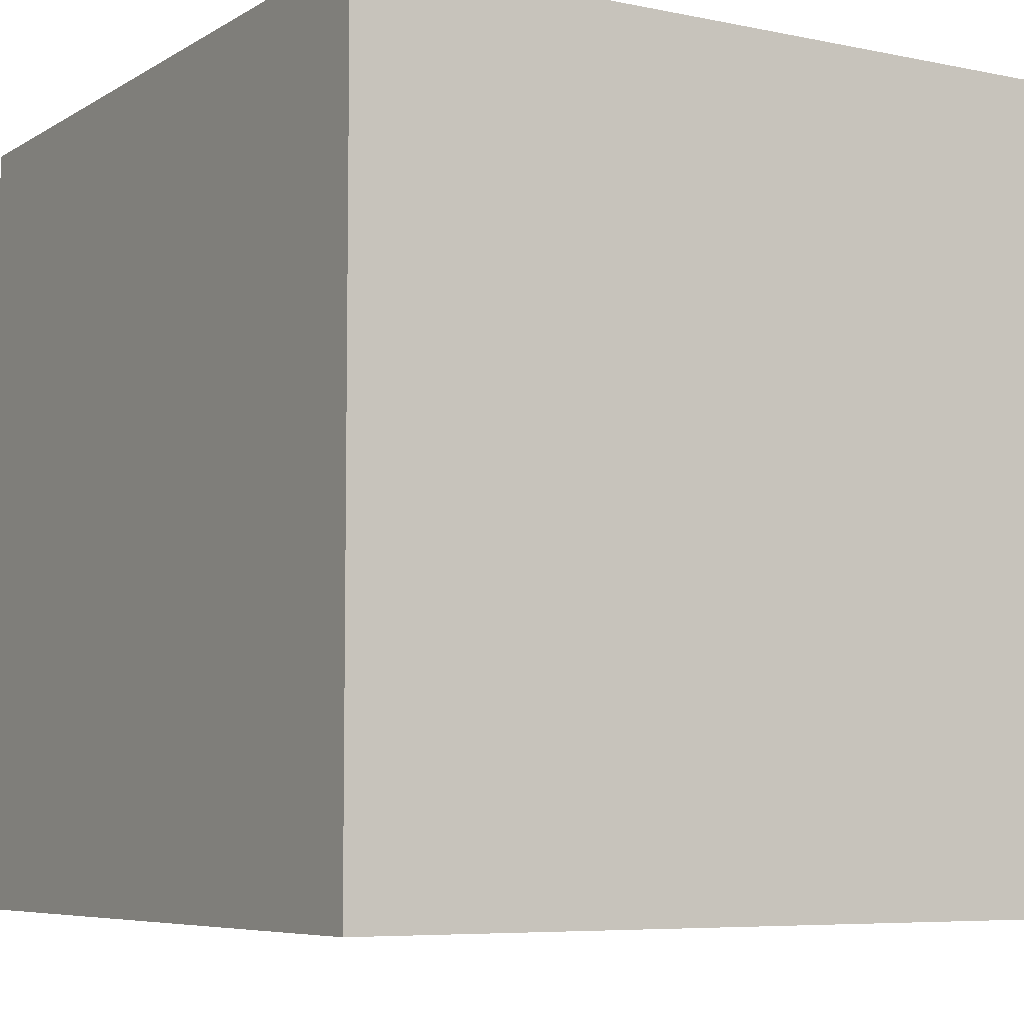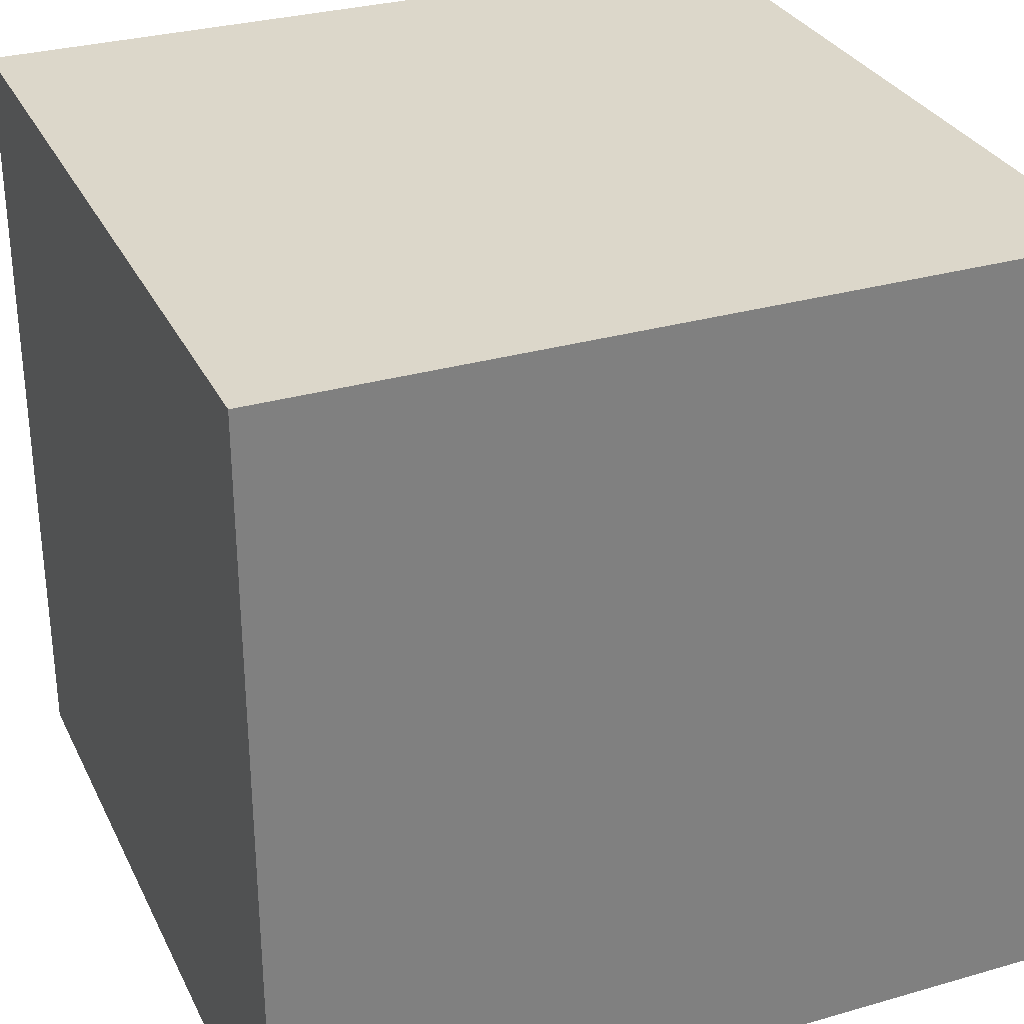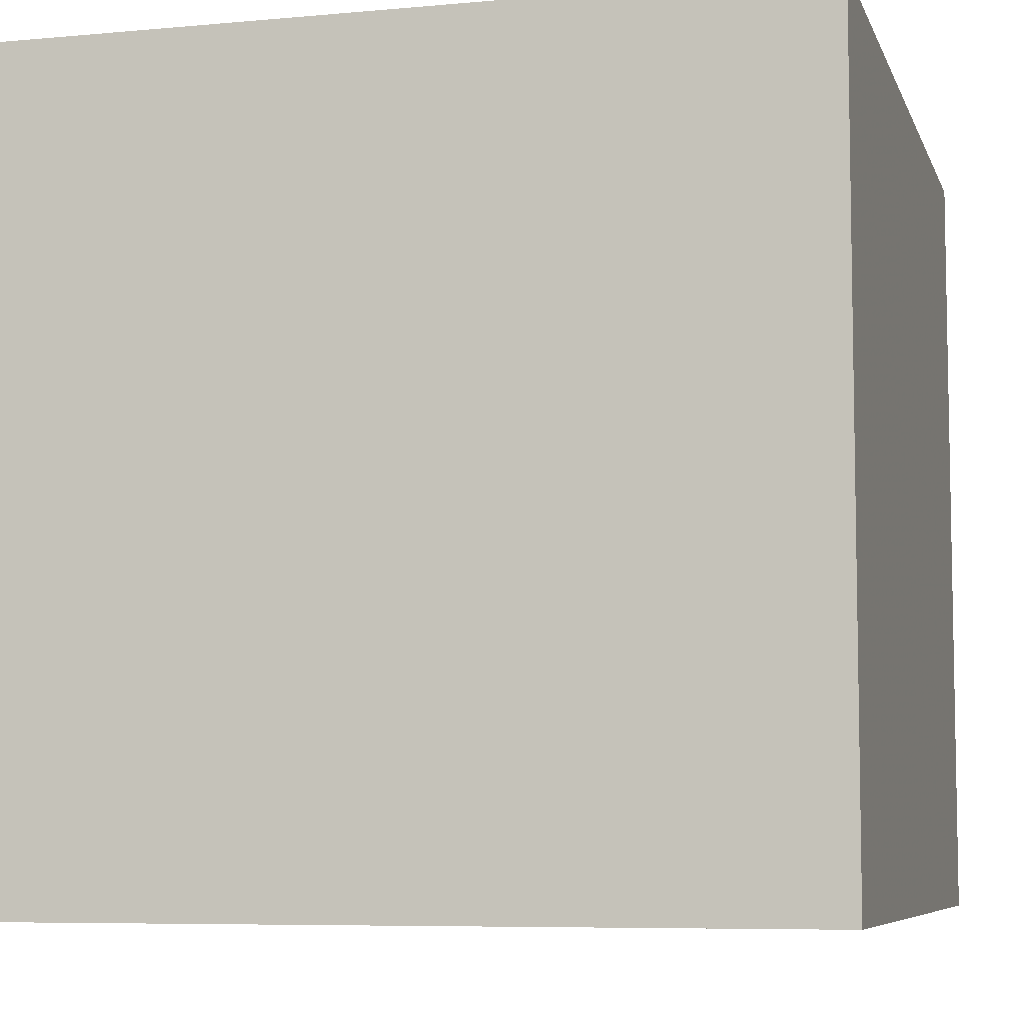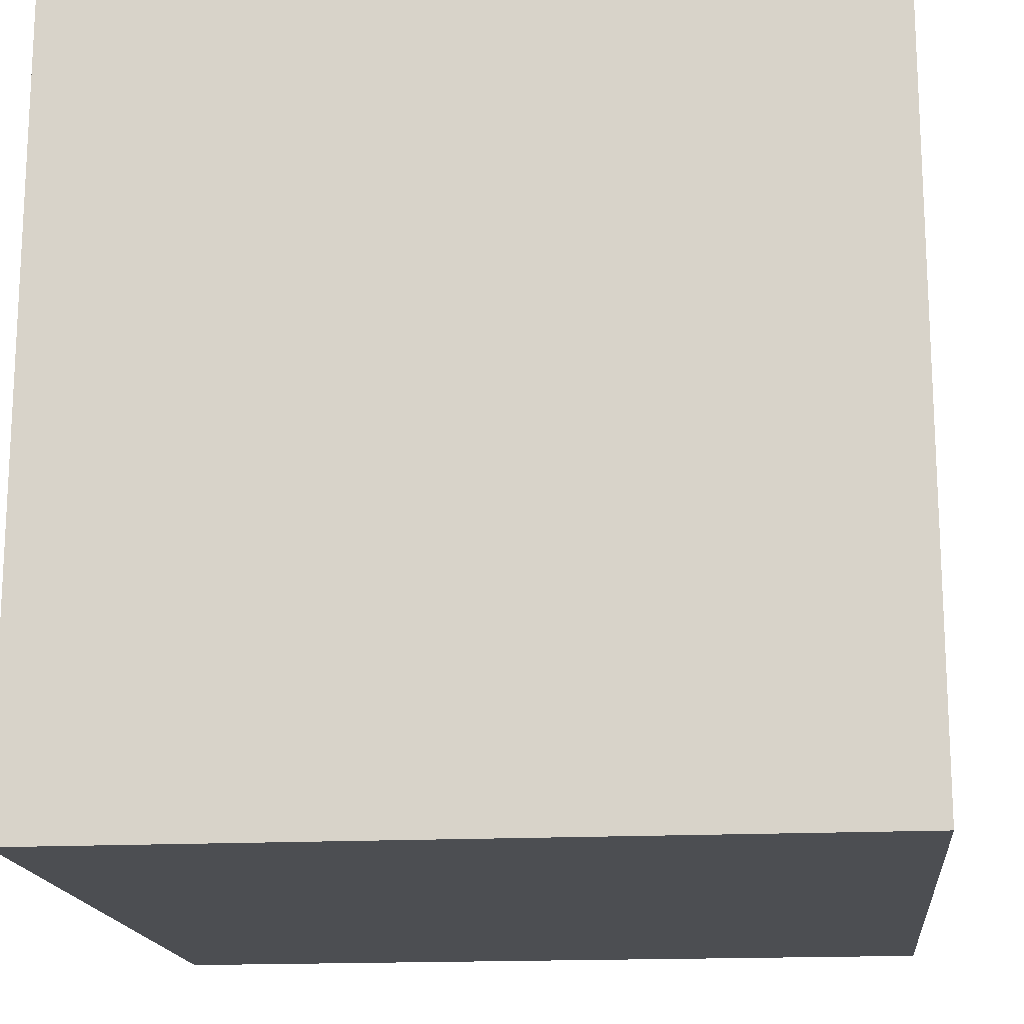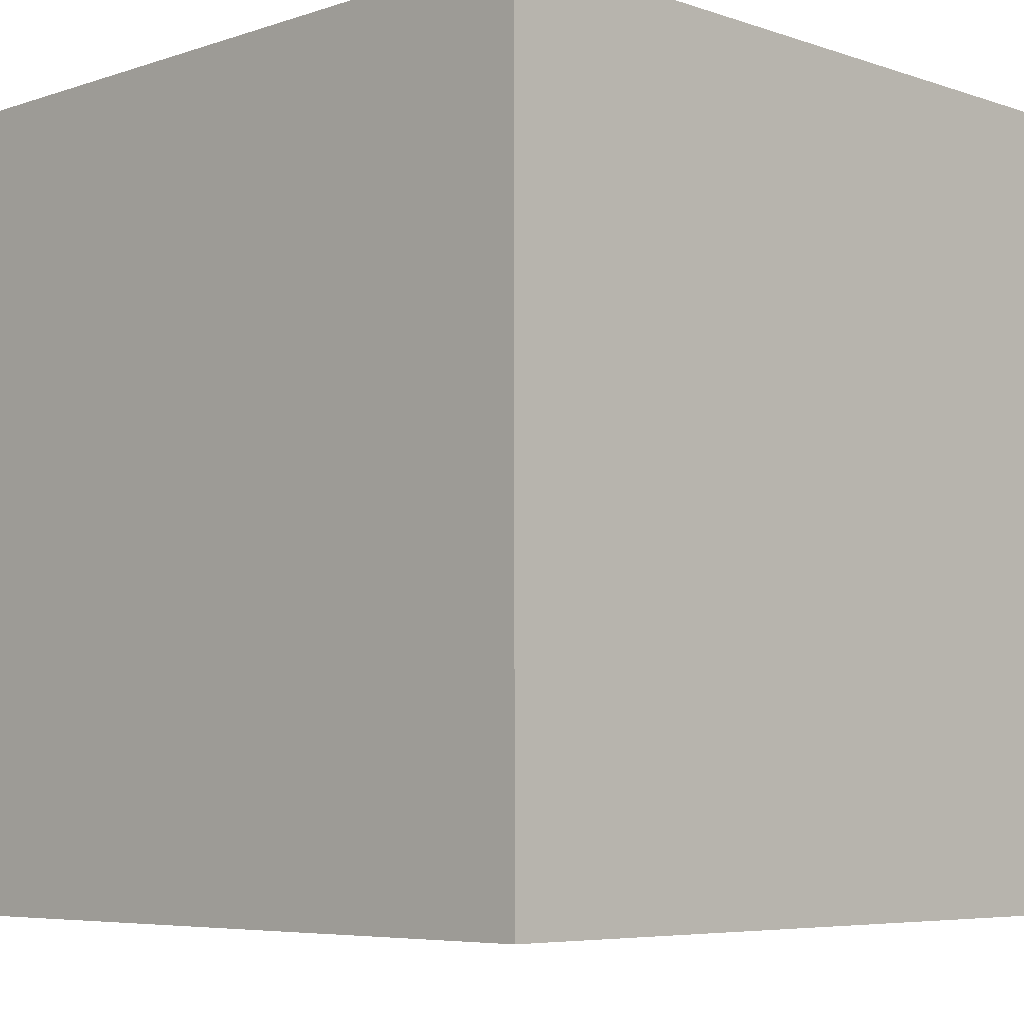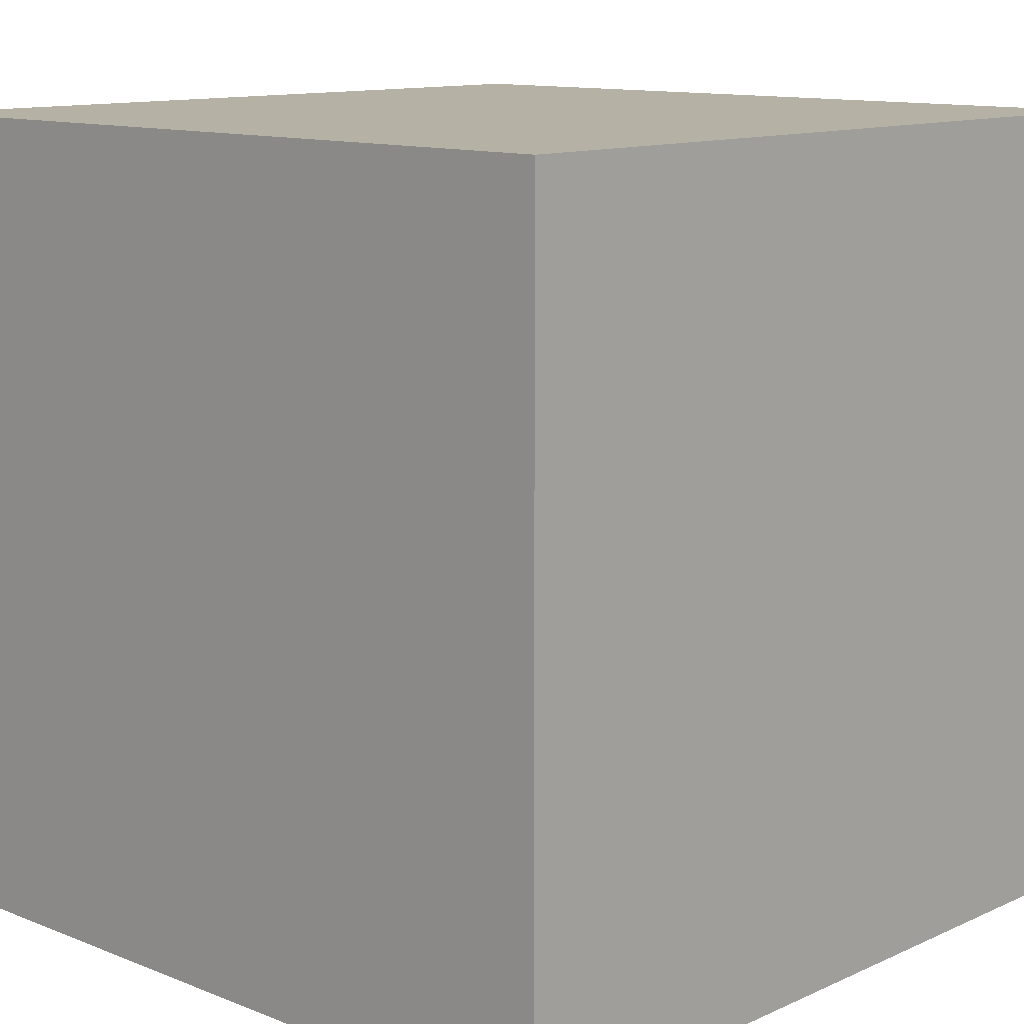
<metadata>
{"format":"obj","ext":"obj","renderer":"f3d","projection":"perspective","resolution":1024,"background":"white","views":[{"elev":-6.6,"azim":-31.4,"up":"+Z"},{"elev":30.6,"azim":67.5,"up":"+Y"},{"elev":-7.0,"azim":-75.0,"up":"+Z"},{"elev":-16.7,"azim":-84.1,"up":"+Z"},{"elev":-6.1,"azim":134.8,"up":"+Z"},{"elev":11.9,"azim":133.2,"up":"+Y"}]}
</metadata>
<code>
g
v 5 -5 5
v -5 -5 5
v 5 5 5
v -5 5 5
v -5 -5 -5
v 5 -5 -5
v -5 5 -5
v 5 5 -5
g
f 1 4 2
f 5 8 6
f 7 3 8
f 6 2 5
f 6 3 1
f 2 7 5
f 7 2 4
f 3 6 8
f 2 6 1
f 3 7 4
f 8 5 7
f 4 1 3

</code>
